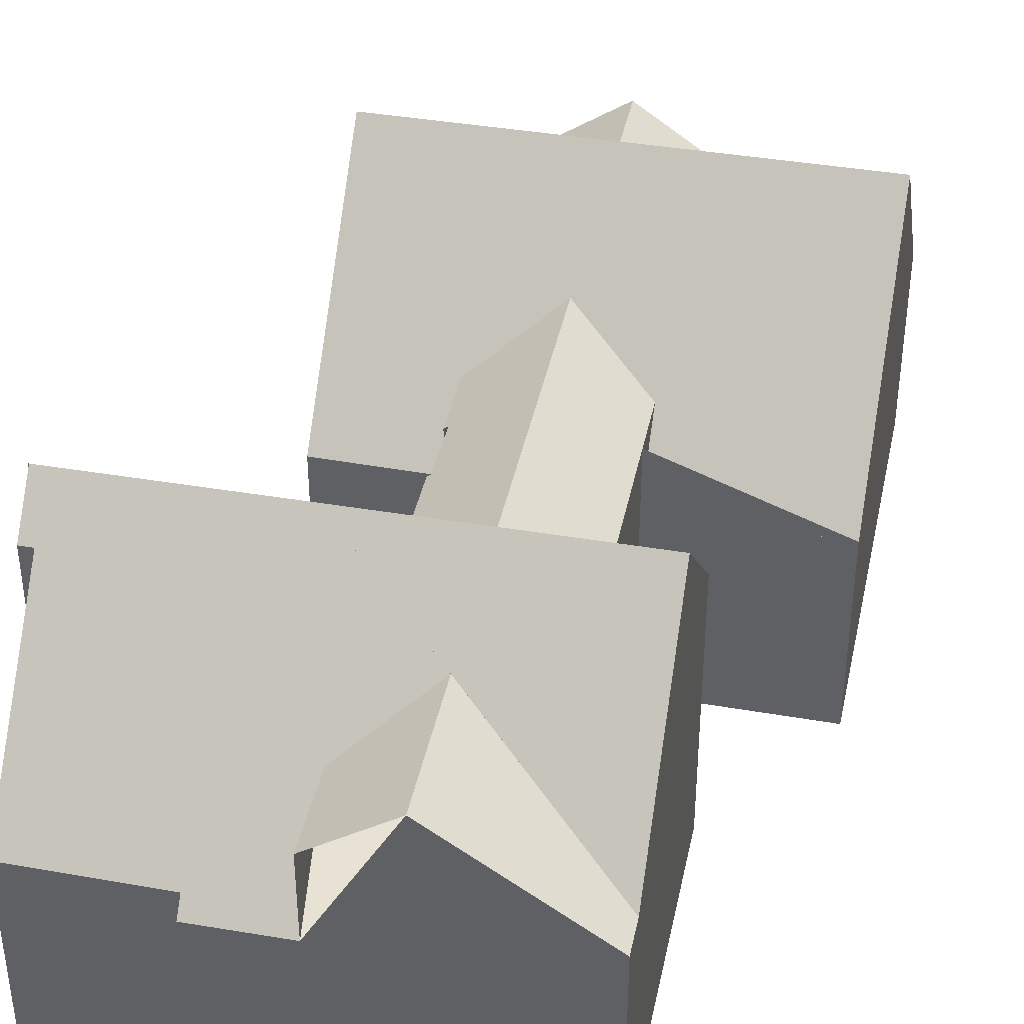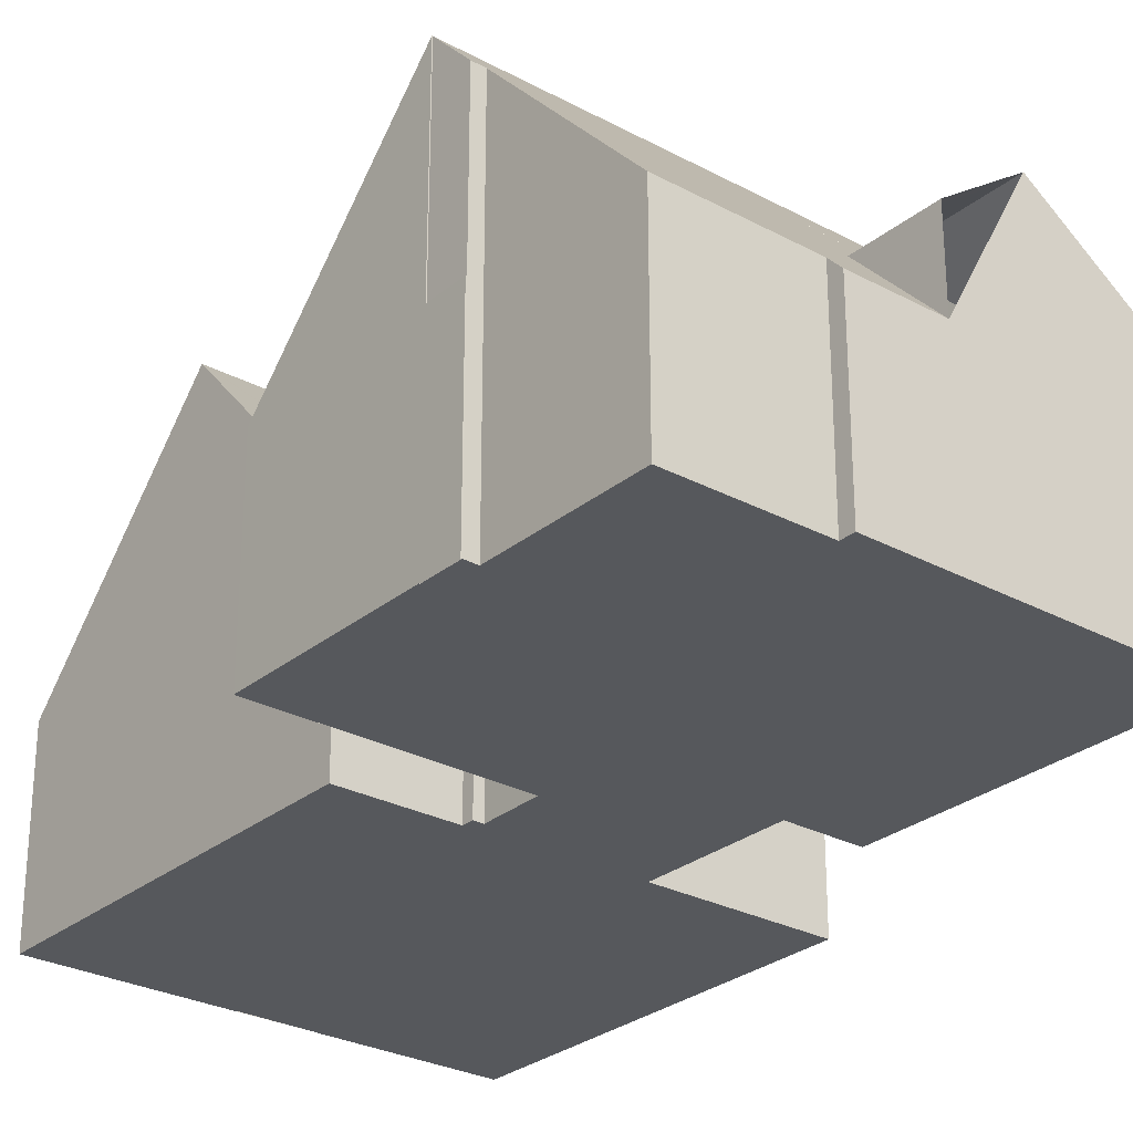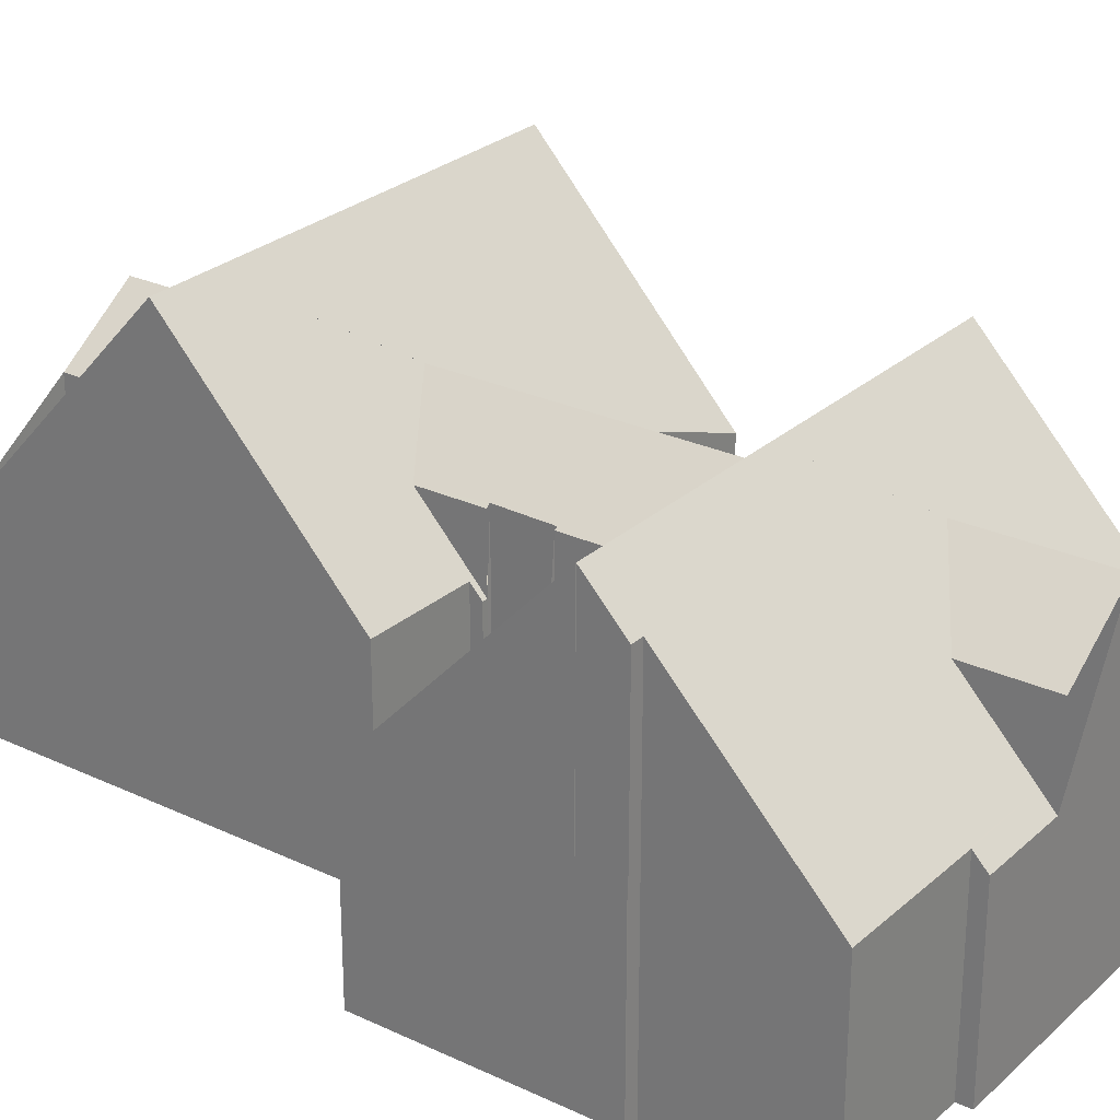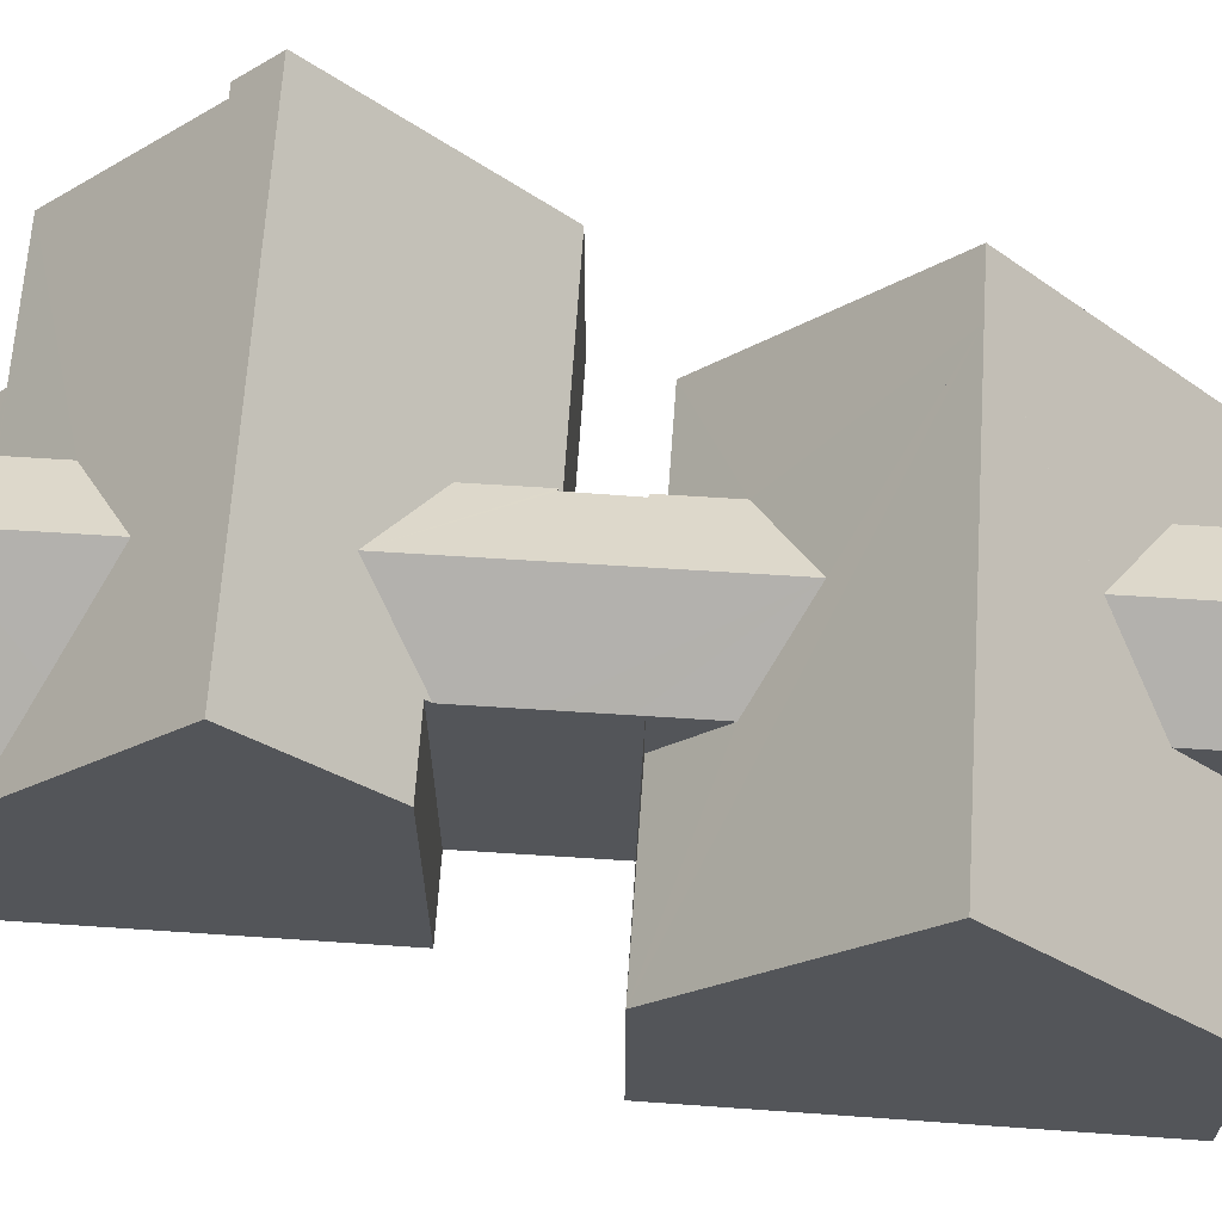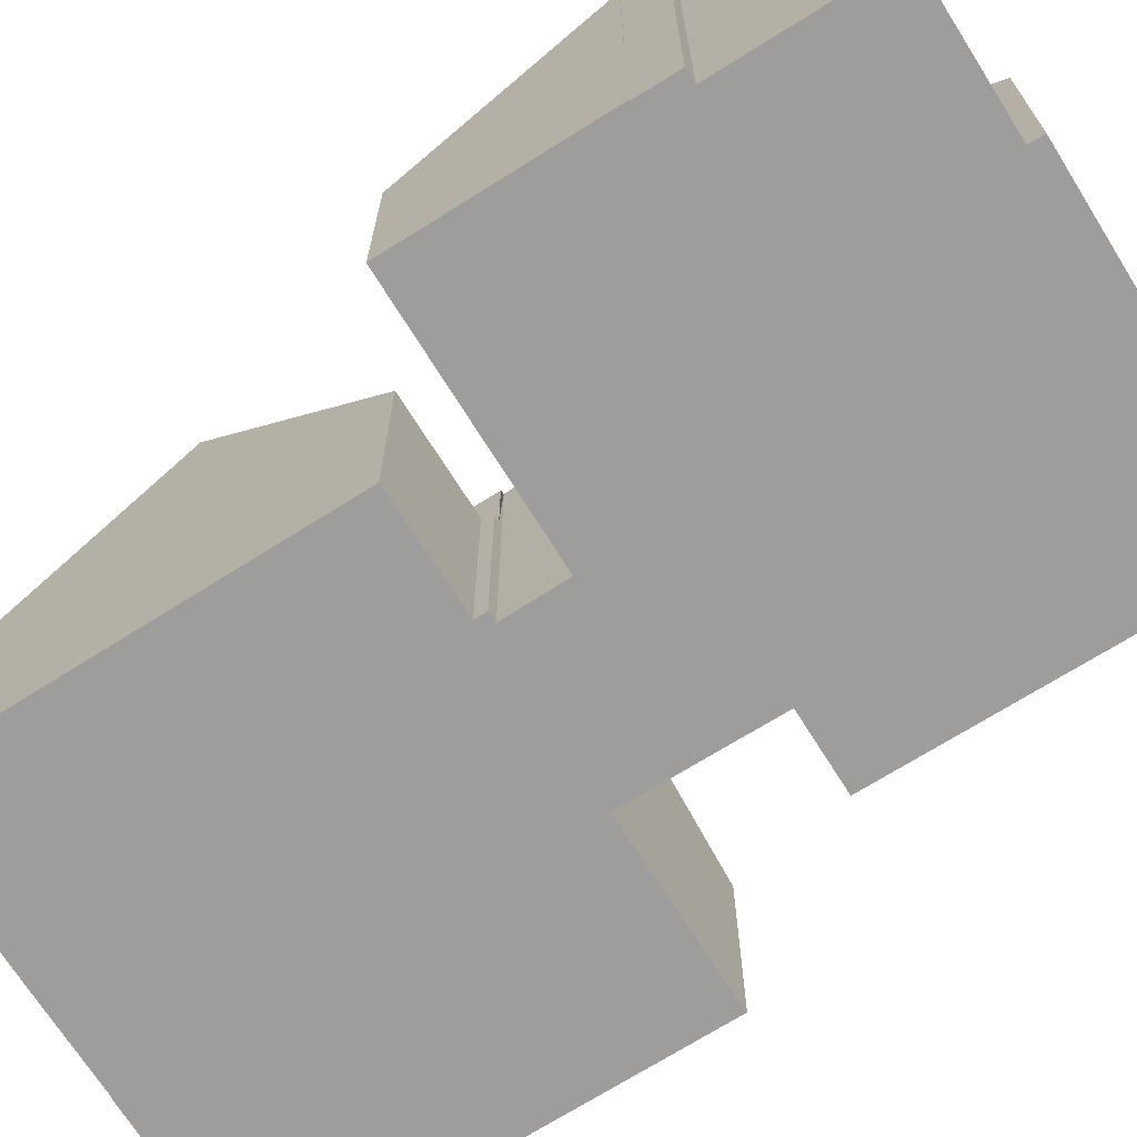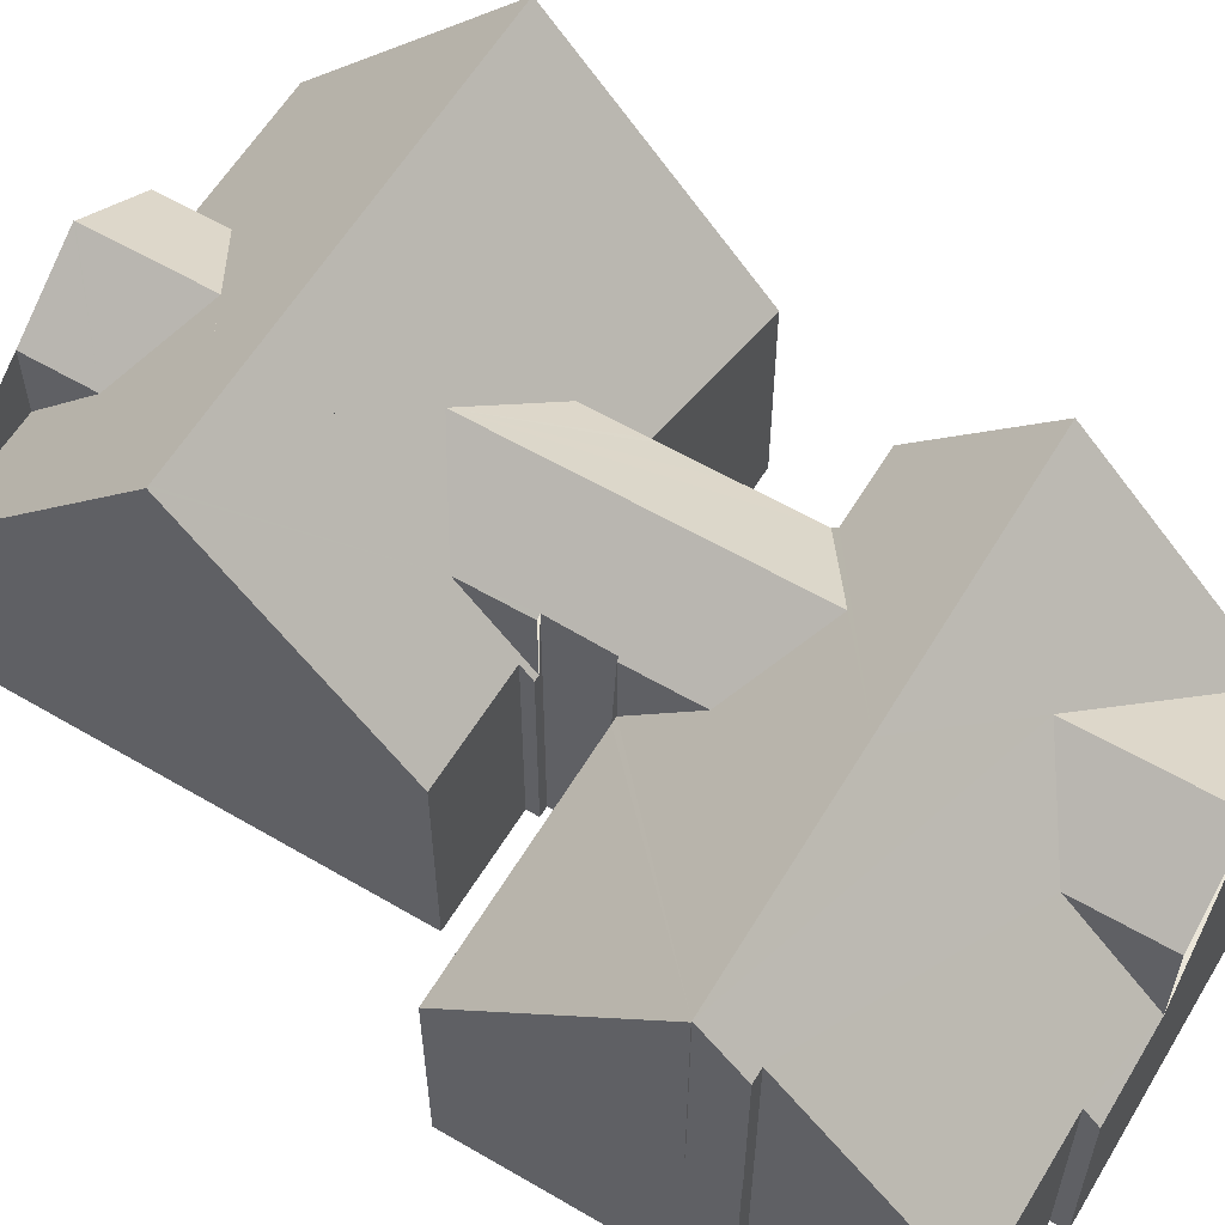
<metadata>
{"format":"obj","ext":"obj","renderer":"f3d","projection":"perspective","resolution":1024,"background":"white","views":[{"elev":40.9,"azim":-151.3,"up":"+Y"},{"elev":-28.0,"azim":157.7,"up":"+Y"},{"elev":26.7,"azim":143.2,"up":"+Y"},{"elev":65.7,"azim":-69.2,"up":"+Y"},{"elev":-70.6,"azim":139.0,"up":"+Y"},{"elev":59.6,"azim":137.9,"up":"+Y"}]}
</metadata>
<code>
v  8.588 -1.034e-15 16.88
v  8.582 4.162 16.86
v  8.588 4.162 16.88
v  8.582 -1.032e-15 16.86
v  6.967 4.162 17.36
v  6.967 -1.063e-15 17.36
v  2.038 5.851 6.699
v  2.802 8.527 3.805
v  1.298 8.527 4.267
v  6.657 8.527 2.62
v  3.55 5.846 6.239
v  4.871 6.897 4.789
v  3.585 5.723 6.351
v  6.813 5.723 5.359
v  10.99 8.527 1.289
v  7.246 4.171 6.767
v  7.386 4.172 6.724
v  9.391 4.17 6.109
v  12.2 4.169 5.246
v  11.01 8.527 1.284
v  6.74 6.897 10.87
v  4.02 5.723 7.768
v  4.387 5.723 8.96
v  4.439 5.723 9.131
v  4.808 5.723 10.33
v  0.857 4.328 10.21
v  4.439 4.356 9.131
v  8.037 5.723 9.34
v  7.811 4.459 8.193
v  7.622 4.186 7.989
v  7.739 4.187 7.954
v  2.075 8.934 14.27
v  10.09 8.934 11.8
v  11.22 8.934 11.46
v  11.27 8.934 11.44
v  10.09 4.476 7.509
v  10.01 4.475 7.532
v  3.333 4.176 18.46
v  4.822 4.165 18.01
v  6.97 4.15 17.37
v  6.545 5.723 15.98
v  7.842 6.897 14.45
v  9.774 5.723 14.99
v  12.55 4.112 15.69
v  10.21 4.128 16.39
v  10.2 4.162 16.36
v  6.967 5.723 17.36
v  8.582 6.897 16.86
v  8.588 6.897 16.88
v  10.21 5.723 16.39
v  10.2 5.723 16.36
v  7.622 5.723 7.989
v  7.537 5.784 8.014
v  7.185 5.767 6.786
v  7.246 5.723 6.767
v  0.223 4.636 0.731
v  3.105 6.897 -0.956
v  0 4.637 2.839e-16
v  2.019 5.723 1.259
v  3.962 6.897 1.829
v  3.198 6.897 -0.654
v  10.47 7.617 0.544
v  10.73 7.618 0.463
v  5.248 5.723 0.266
v  9.51 4.162 -2.594
v  4.813 4.162 -1.15
v  6.625 4.143 -1.726
v  4.72 3.828 -1.453
v  6.537 3.827 -2.013
v  4.813 5.723 -1.15
v  4.72 5.723 -1.453
v  0 0 0
v  0.223 -4.476e-17 0.731
v  1.298 -2.613e-16 4.267
v  2.038 -4.102e-16 6.699
v  3.55 -3.82e-16 6.239
v  3.585 -3.889e-16 6.351
v  4.387 -5.486e-16 8.96
v  4.439 -5.591e-16 9.131
v  4.02 -4.757e-16 7.768
v  0.857 -6.249e-16 10.21
v  2.075 -8.735e-16 14.27
v  3.333 -1.13e-15 18.46
v  6.97 -1.063e-15 17.37
v  4.822 -1.103e-15 18.01
v  6.967 4.161 17.36
v  12.55 -9.607e-16 15.69
v  10.21 -1.004e-15 16.39
v  7.185 -4.155e-16 6.786
v  12.2 -3.212e-16 5.246
v  9.391 -3.741e-16 6.109
v  7.246 -4.144e-16 6.767
v  7.386 -4.117e-16 6.724
v  10.09 -4.598e-16 7.509
v  7.811 -5.017e-16 8.193
v  10.01 -4.612e-16 7.532
v  7.739 -4.87e-16 7.954
v  7.537 -4.907e-16 8.014
v  7.622 -4.892e-16 7.989
v  11.01 -7.862e-17 1.284
v  10.99 -7.893e-17 1.289
v  10.73 -2.835e-17 0.463
v  10.47 -3.331e-17 0.544
v  9.51 1.588e-16 -2.594
v  6.625 1.057e-16 -1.726
v  6.537 1.233e-16 -2.013
v  4.72 8.897e-17 -1.453
v  3.105 5.854e-17 -0.956
v  11.27 -7.004e-16 11.44
v  10.99 4.162 1.289
v  10.73 4.162 0.463
v  11.01 4.162 1.284
v  10.76 4.162 0.457
v  10.76 -2.798e-17 0.457
g defaultobject
f 1 2 3
f 2 1 4
f 4 5 2
f 5 4 6
f 6 3 5
f 3 6 1
f 7 8 9
f 8 7 10
f 10 7 11
f 10 11 12
f 12 11 13
f 10 12 14
f 10 14 15
f 15 14 16
f 15 16 17
f 15 17 18
f 15 18 19
f 15 19 20
f 13 21 12
f 21 13 22
f 21 22 23
f 21 23 24
f 21 24 25
f 26 25 27
f 28 29 30
f 31 30 29
f 32 33 26
f 25 26 33
f 21 25 33
f 28 21 33
f 34 28 33
f 35 28 34
f 36 28 35
f 29 28 36
f 37 29 36
f 38 39 32
f 40 32 39
f 41 32 40
f 33 32 41
f 42 33 41
f 43 33 42
f 44 33 43
f 34 33 44
f 35 34 44
f 45 44 46
f 43 46 44
f 47 42 41
f 42 47 48
f 48 43 42
f 43 48 49
f 43 49 50
f 43 50 51
f 52 53 28
f 28 12 21
f 12 28 53
f 12 53 54
f 12 54 55
f 12 55 14
f 56 57 58
f 57 56 59
f 57 59 60
f 57 60 61
f 8 56 9
f 56 8 59
f 59 8 10
f 59 10 60
f 60 10 15
f 15 62 60
f 62 15 63
f 62 64 60
f 64 62 65
f 64 65 66
f 66 65 67
f 67 68 66
f 68 67 69
f 64 61 60
f 61 64 70
f 61 70 71
f 61 71 57
f 14 55 16
f 66 70 64
f 70 66 71
f 71 66 68
f 30 52 28
f 45 51 50
f 51 45 43
f 43 45 46
f 25 24 27
f 5 47 41
f 72 56 58
f 56 7 9
f 7 56 72
f 7 72 73
f 7 73 74
f 7 74 75
f 76 13 11
f 13 76 22
f 22 76 23
f 23 76 24
f 24 76 77
f 24 77 78
f 24 78 79
f 78 77 80
f 26 38 32
f 38 26 81
f 38 81 82
f 38 82 83
f 4 49 48
f 49 4 1
f 75 11 7
f 11 75 76
f 83 39 38
f 39 83 40
f 40 83 84
f 84 83 85
f 86 4 48
f 4 86 6
f 1 50 49
f 50 1 44
f 44 1 87
f 87 1 88
f 89 55 54
f 55 89 17
f 17 89 18
f 18 89 19
f 19 89 90
f 90 89 91
f 91 89 92
f 91 92 93
f 79 26 24
f 26 79 81
f 94 37 36
f 37 94 29
f 29 94 95
f 95 94 96
f 97 30 31
f 30 98 53
f 98 30 97
f 98 97 99
f 100 15 20
f 15 100 101
f 102 62 63
f 62 102 103
f 104 67 65
f 67 104 105
f 106 68 69
f 68 58 57
f 58 68 106
f 58 106 107
f 58 107 72
f 72 107 108
f 44 36 35
f 36 44 87
f 36 87 109
f 36 109 94
f 95 31 29
f 31 95 97
f 98 54 53
f 54 98 89
f 19 100 20
f 100 19 90
f 101 63 15
f 63 101 102
f 103 65 62
f 65 103 104
f 105 69 67
f 69 105 106
f 101 103 102
f 103 105 104
f 105 103 107
f 107 103 108
f 108 103 72
f 72 103 73
f 73 103 74
f 74 103 101
f 107 106 105
f 95 99 97
f 99 95 98
f 1 4 88
f 109 96 94
f 96 109 95
f 95 109 78
f 78 109 79
f 79 109 81
f 81 109 82
f 82 109 87
f 82 87 4
f 82 4 83
f 4 87 88
f 83 4 6
f 83 6 85
f 85 6 84
f 90 101 100
f 101 90 74
f 74 90 76
f 76 90 77
f 77 90 91
f 77 91 93
f 77 93 92
f 77 92 80
f 80 92 89
f 80 89 98
f 80 98 78
f 78 98 95
f 75 74 76
f 102 110 111
f 110 102 101
f 101 112 110
f 112 101 100
f 100 113 112
f 113 100 114
f 114 111 113
f 111 114 102

</code>
